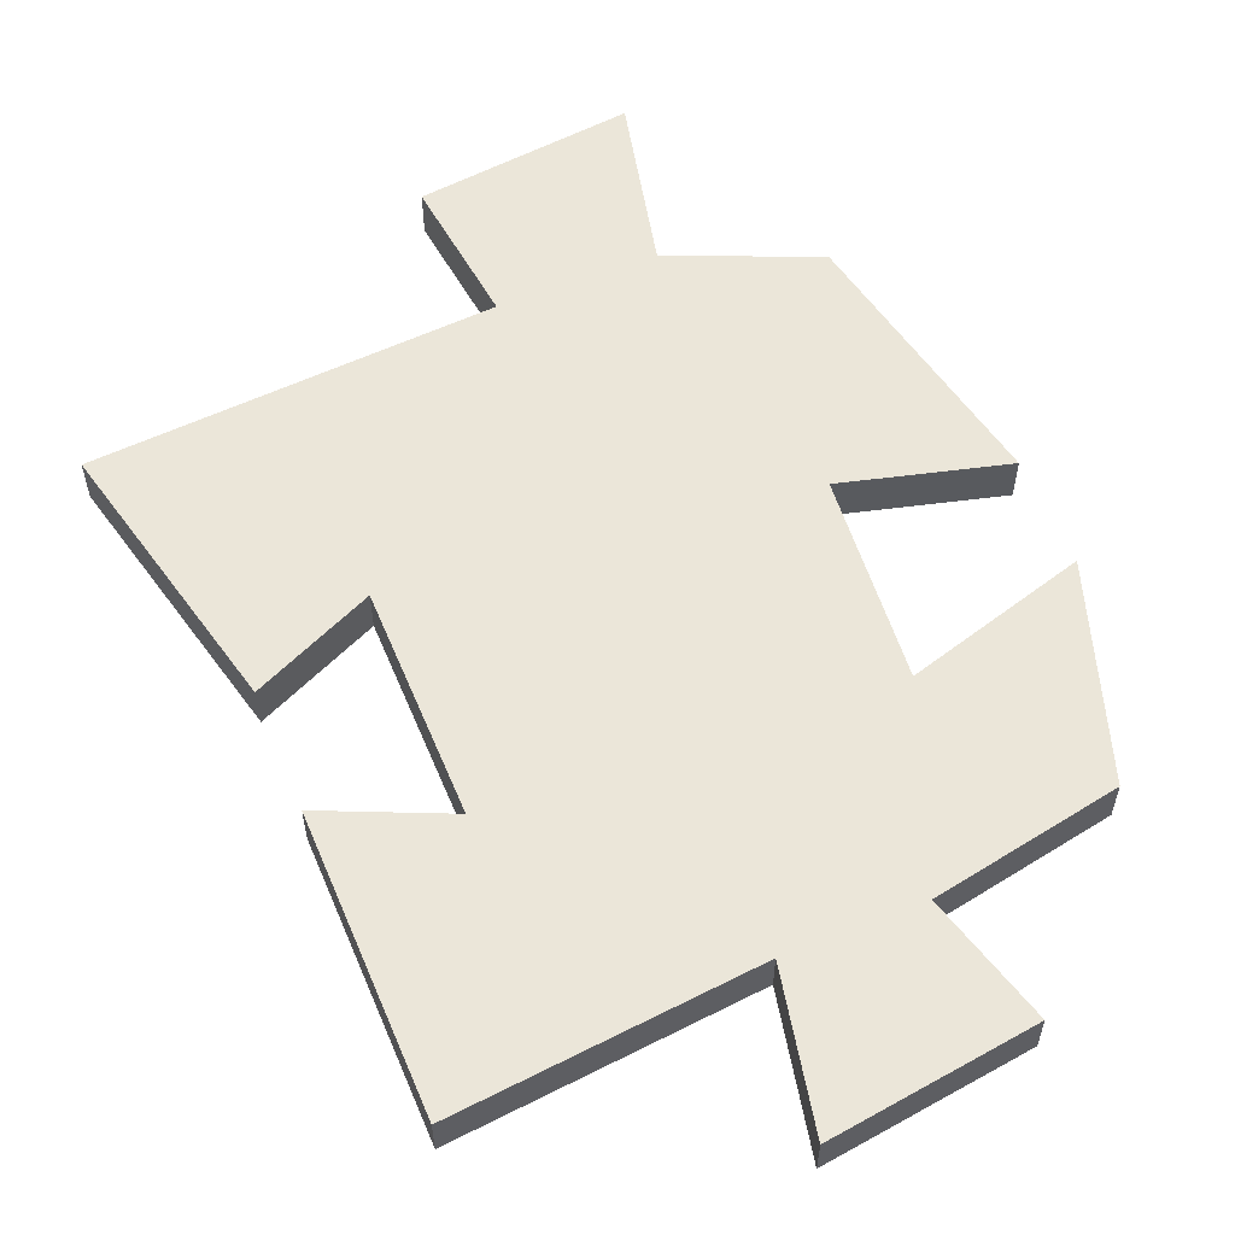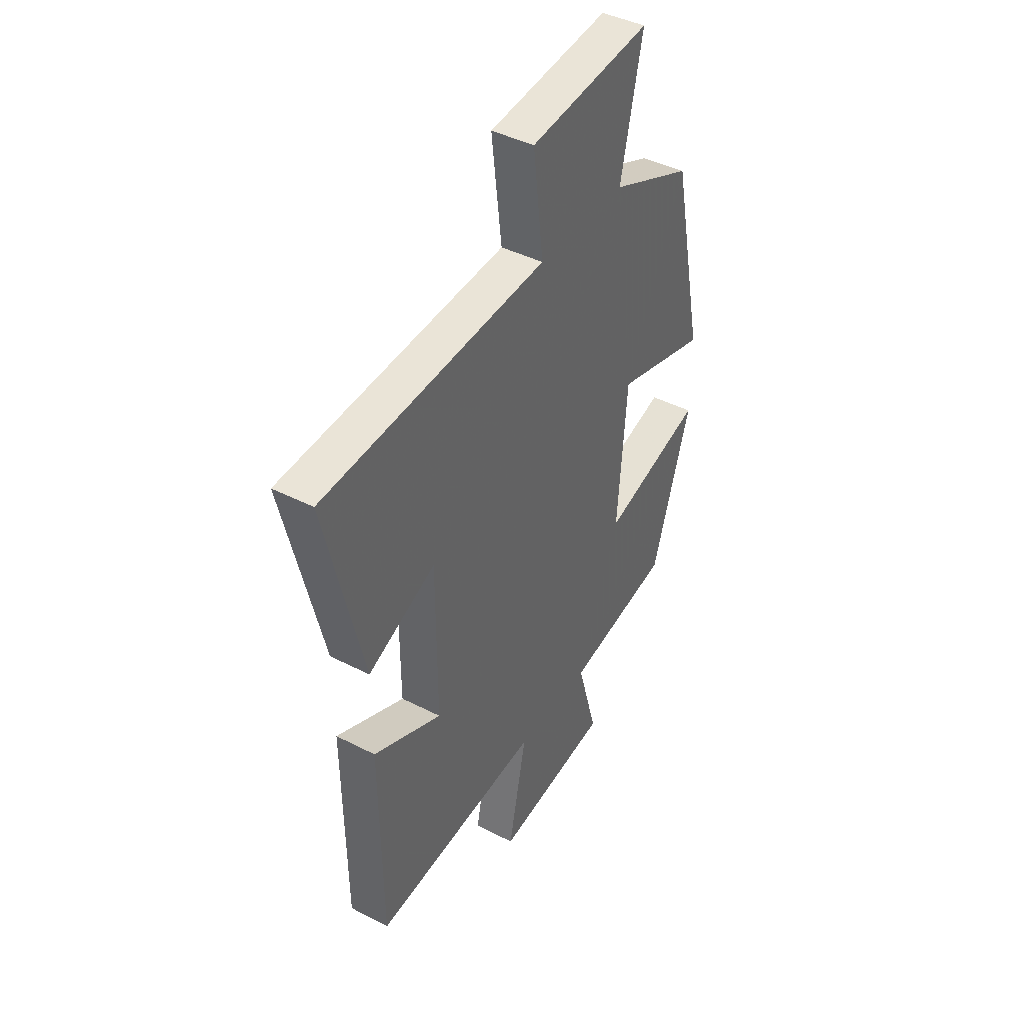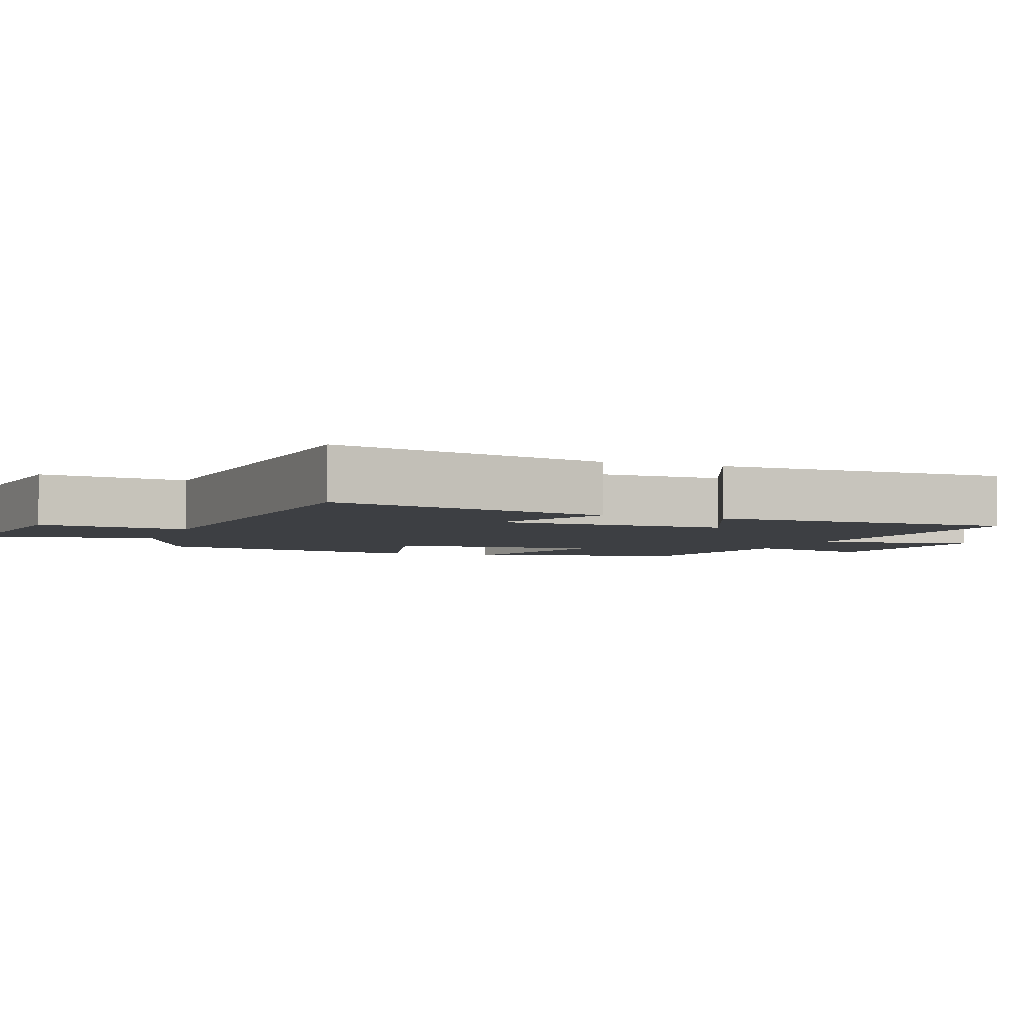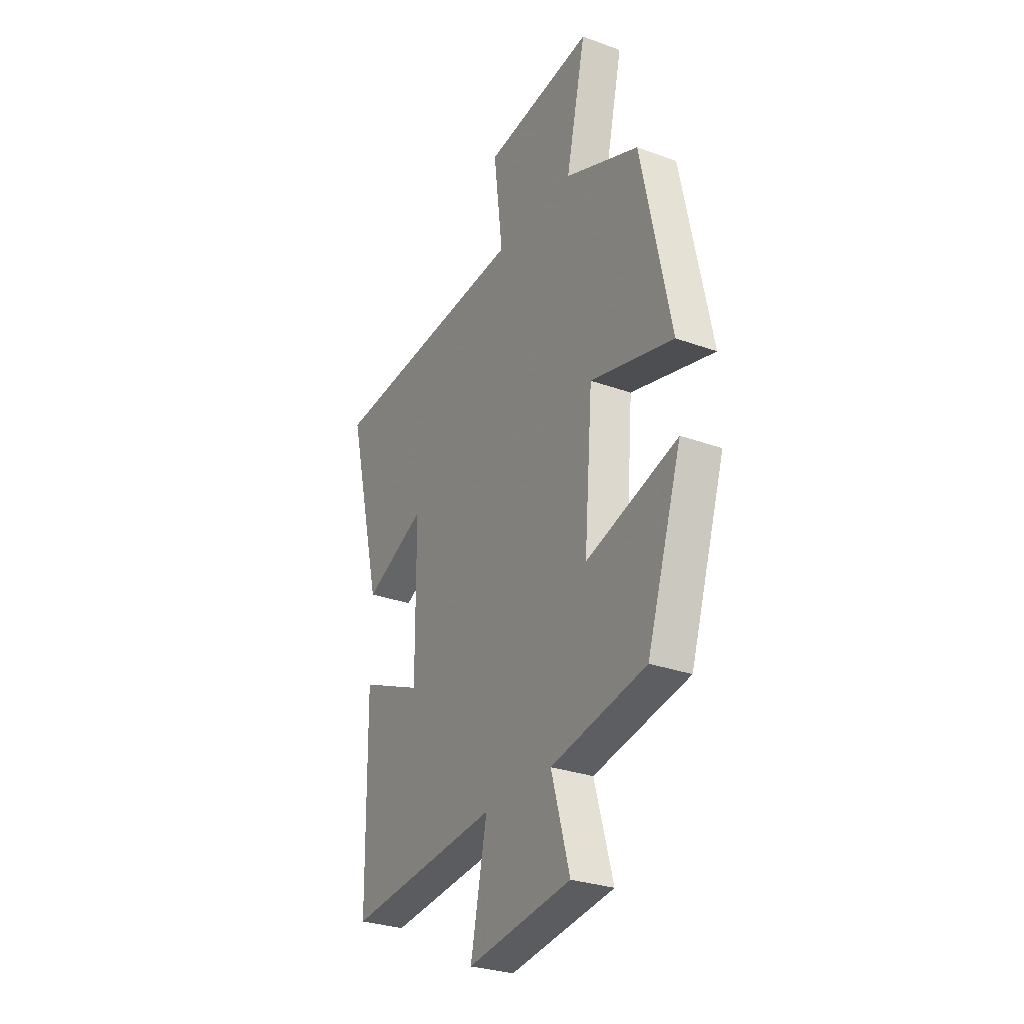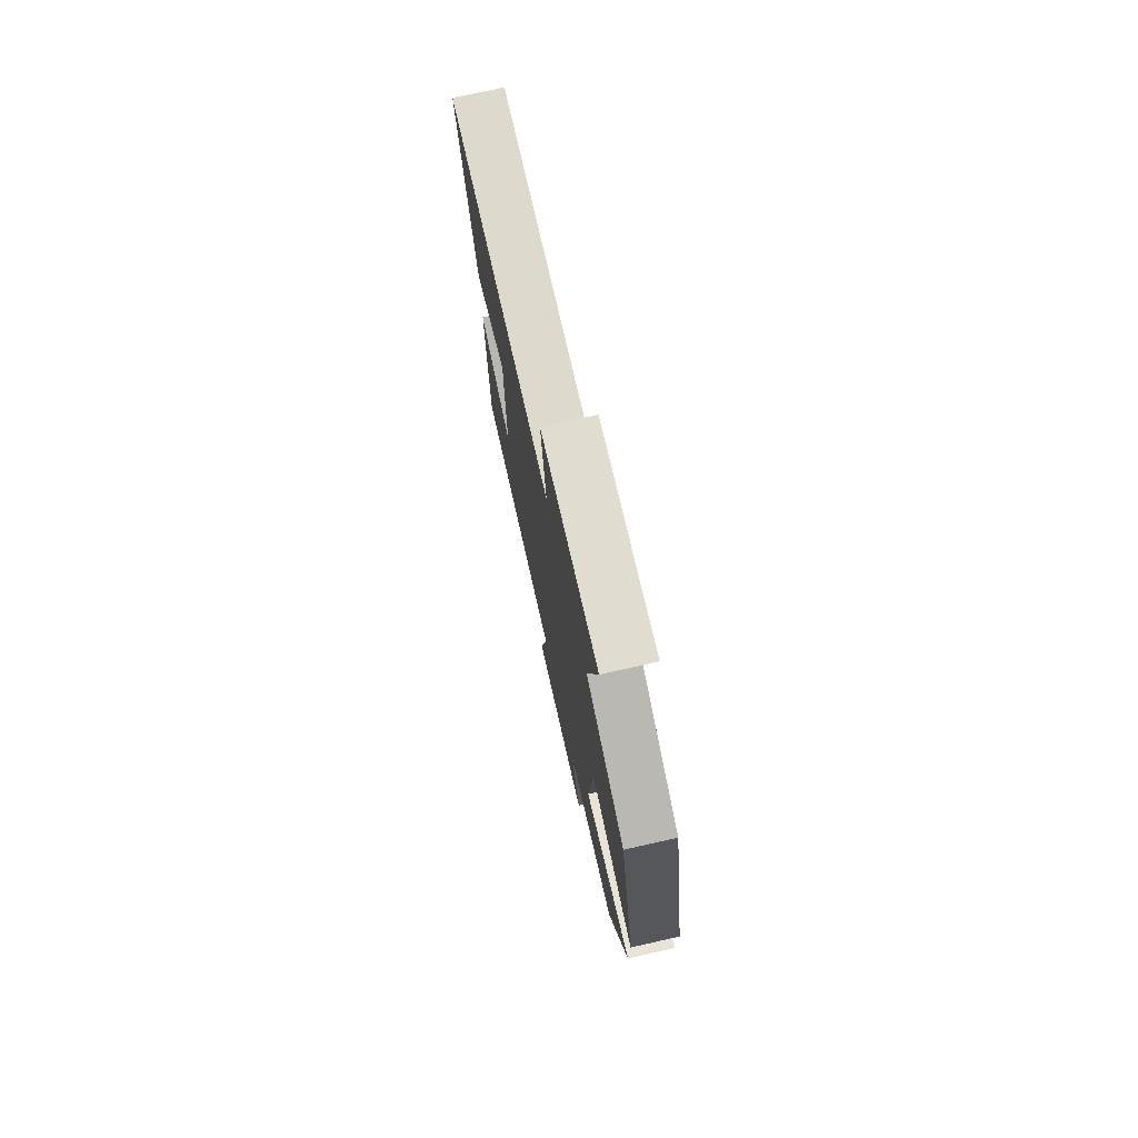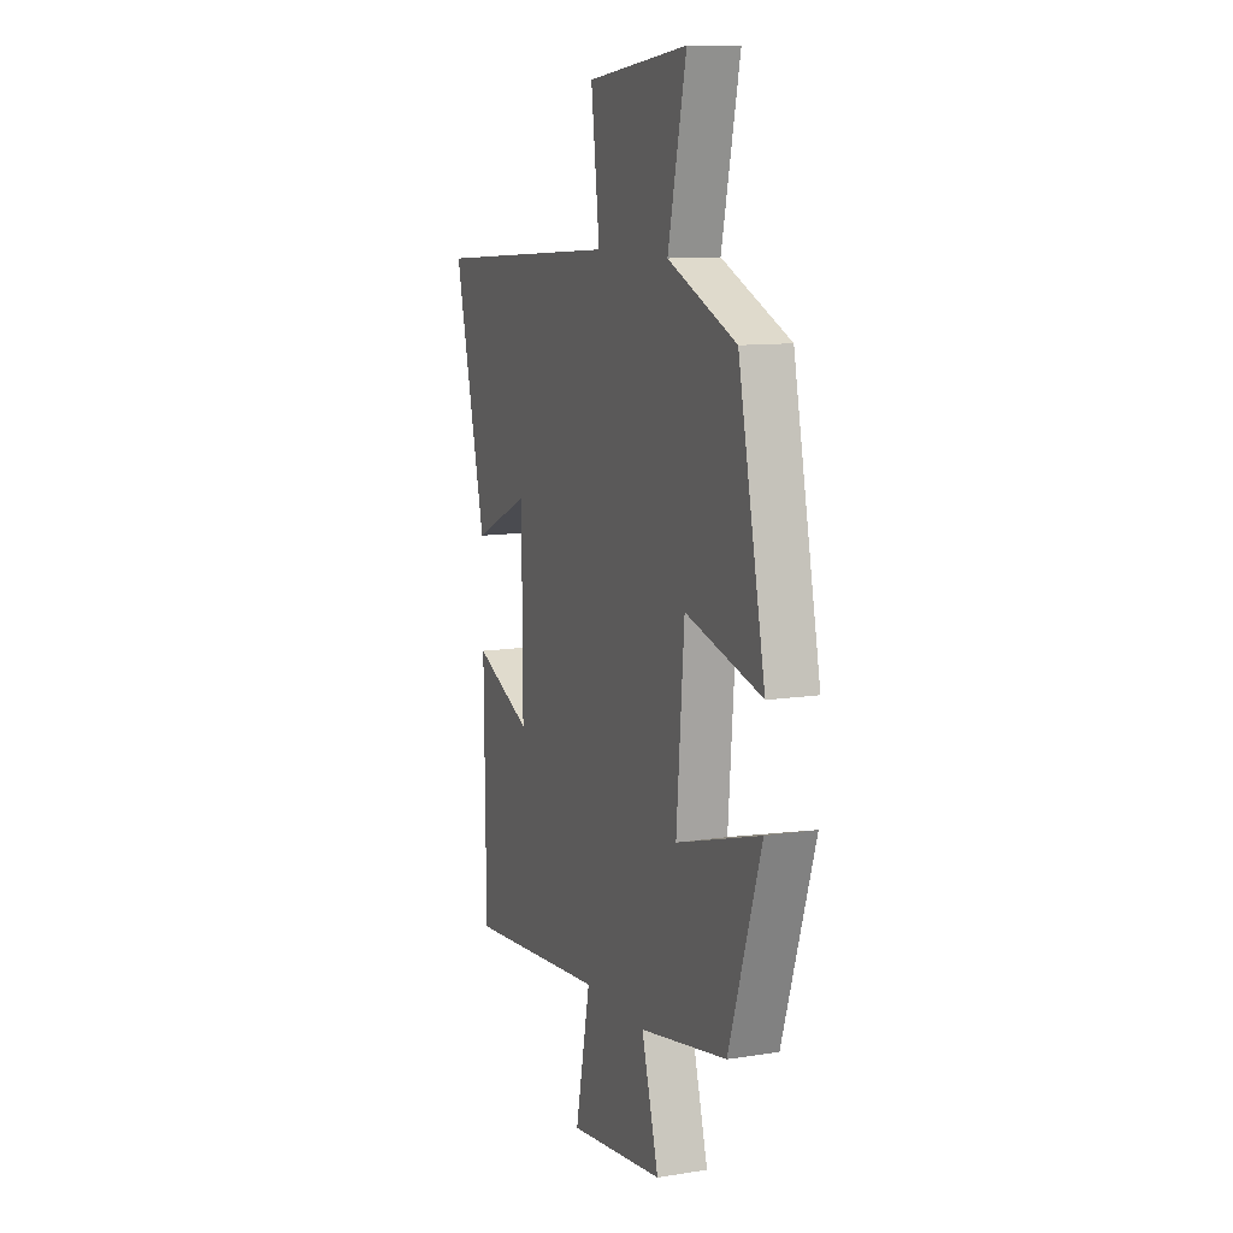
<metadata>
{"format":"obj","ext":"obj","renderer":"f3d","projection":"perspective","resolution":1024,"background":"white","views":[{"elev":57.4,"azim":157.8,"up":"+Y"},{"elev":42.1,"azim":121.7,"up":"+Z"},{"elev":-4.0,"azim":69.2,"up":"+Y"},{"elev":-29.1,"azim":-118.4,"up":"+Z"},{"elev":75.6,"azim":-102.6,"up":"+Z"},{"elev":10.7,"azim":-111.6,"up":"+Z"}]}
</metadata>
<code>
v -0.417 0.07 0.412
v -0.207 0.07 0.5
v -0.263 0.07 0.75
v 0.047 0.07 0.714
v 0.021 0.07 0.5
v 0.597 0.07 0.46
v 0.5 0.07 0.058
v 0.326 0.07 0.137
v 0.324 0.07 -0.193
v 0.5 0.07 -0.116
v 0.495 0.07 -0.542
v 0.064 0.07 -0.5
v 0.11 0.07 -0.724
v -0.184 0.07 -0.684
v -0.132 0.07 -0.5
v -0.401 0.07 -0.449
v -0.5 0.07 -0.145
v -0.241 0.07 -0.22
v -0.265 0.07 0.076
v -0.5 0.07 0.015
v -0.417 0 0.412
v -0.207 0 0.5
v -0.263 0 0.75
v 0.047 0 0.714
v 0.021 0 0.5
v 0.597 0 0.46
v 0.5 0 0.058
v 0.326 0 0.137
v 0.324 0 -0.193
v 0.5 0 -0.116
v 0.495 0 -0.542
v 0.064 0 -0.5
v 0.11 0 -0.724
v -0.184 0 -0.684
v -0.132 0 -0.5
v -0.401 0 -0.449
v -0.5 0 -0.145
v -0.241 0 -0.22
v -0.265 0 0.076
v -0.5 0 0.015
f 19 20 1 2
f 18 19 2
f 15 16 17 18
f 15 18 2
f 12 13 14 15
f 12 15 2
f 9 10 11 12
f 8 9 12 2
f 5 6 7 8
f 5 8 2 3
f 3 4 5
f 22 21 40 39
f 22 39 38
f 38 37 36 35
f 22 38 35
f 35 34 33 32
f 22 35 32
f 32 31 30 29
f 22 32 29 28
f 28 27 26 25
f 23 22 28 25
f 25 24 23
f 1 21 22 2
f 2 22 23 3
f 3 23 24 4
f 4 24 25 5
f 5 25 26 6
f 6 26 27 7
f 7 27 28 8
f 8 28 29 9
f 9 29 30 10
f 10 30 31 11
f 11 31 32 12
f 12 32 33 13
f 13 33 34 14
f 14 34 35 15
f 15 35 36 16
f 16 36 37 17
f 17 37 38 18
f 18 38 39 19
f 19 39 40 20
f 20 40 21 1

</code>
